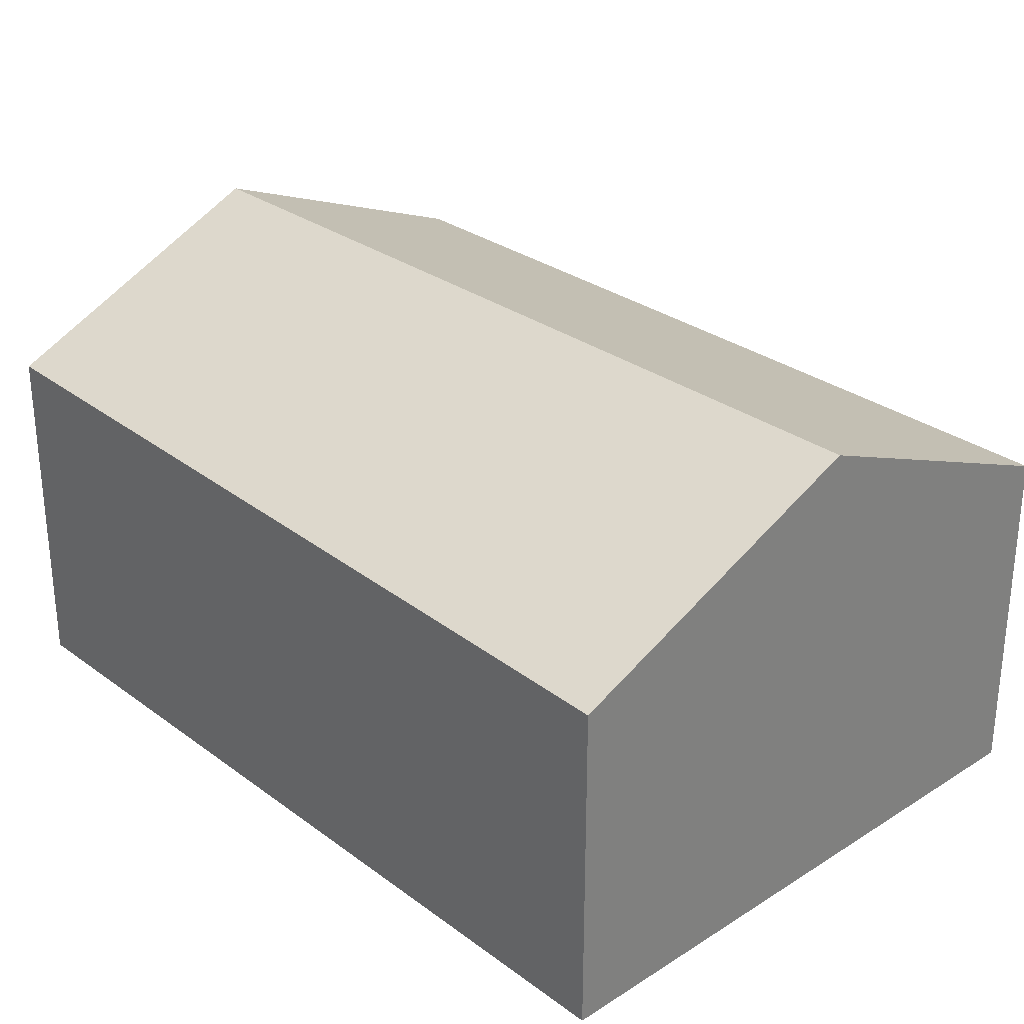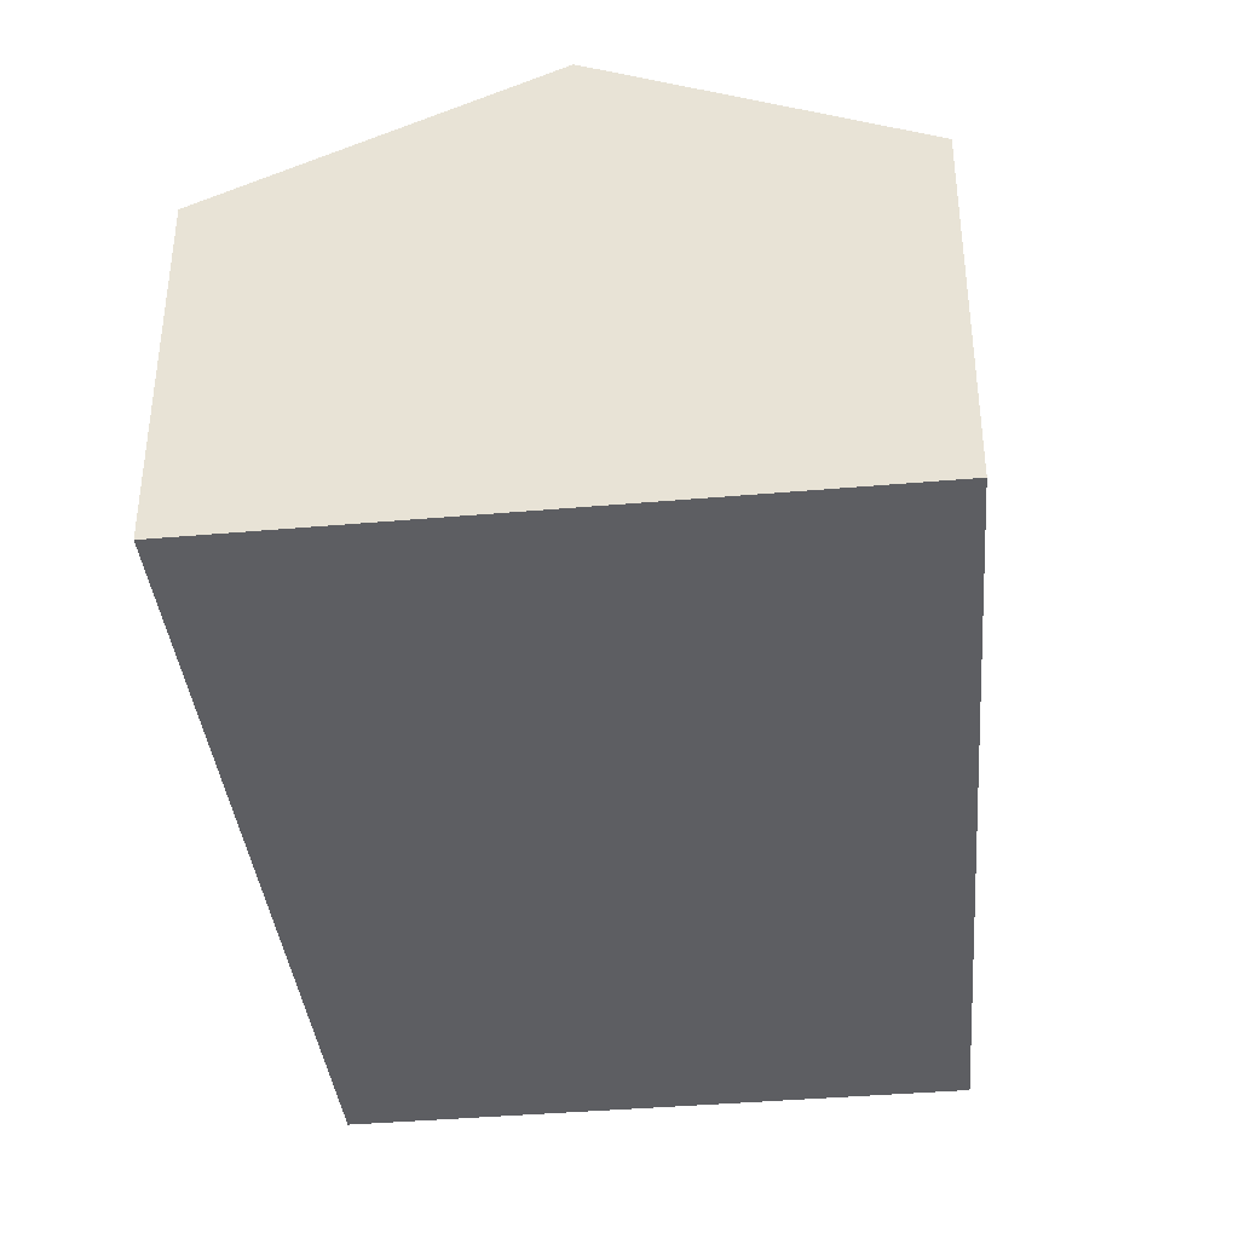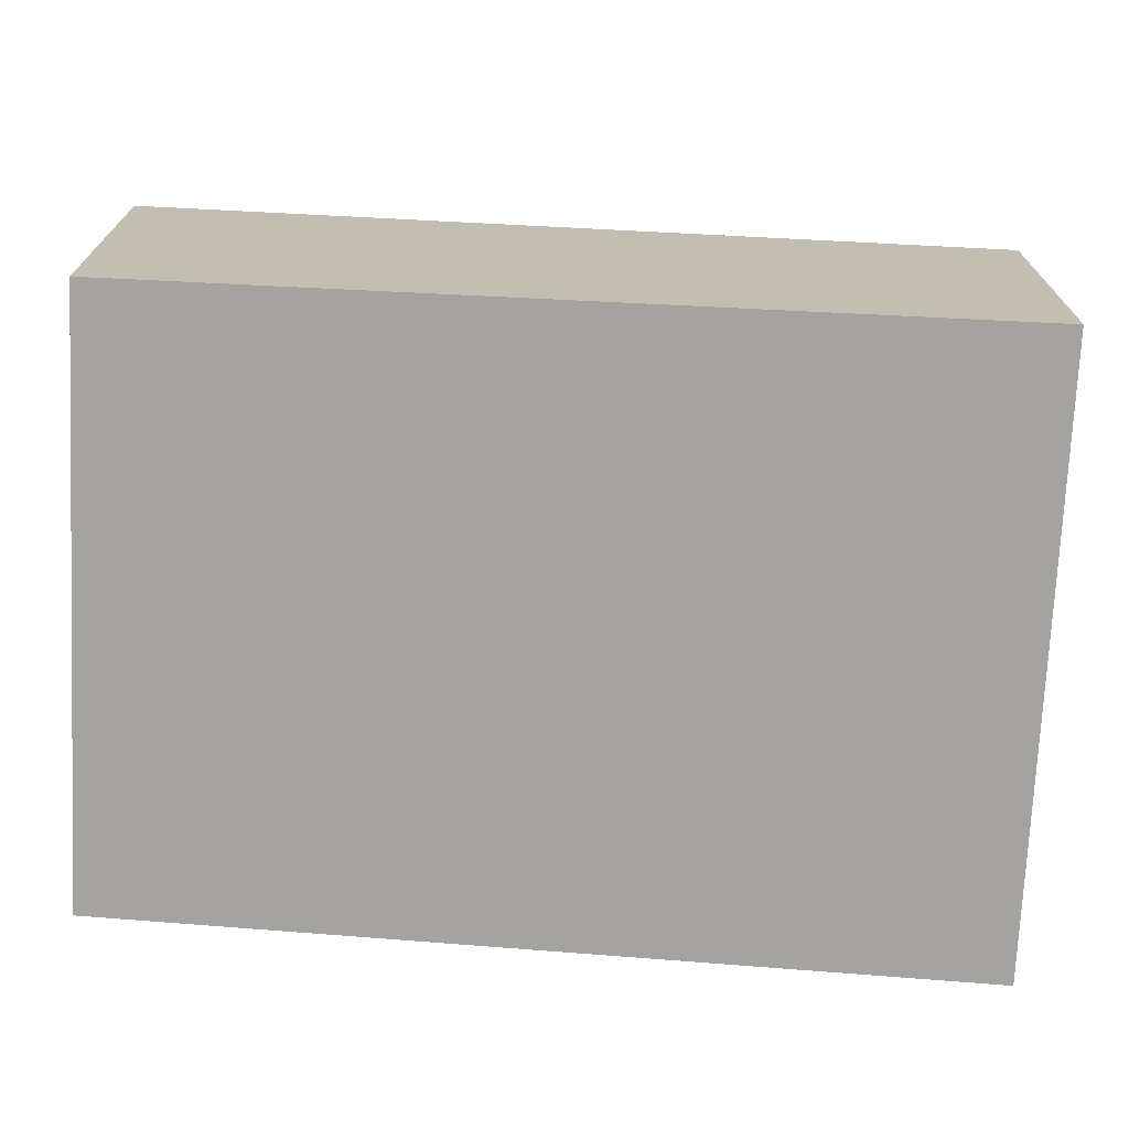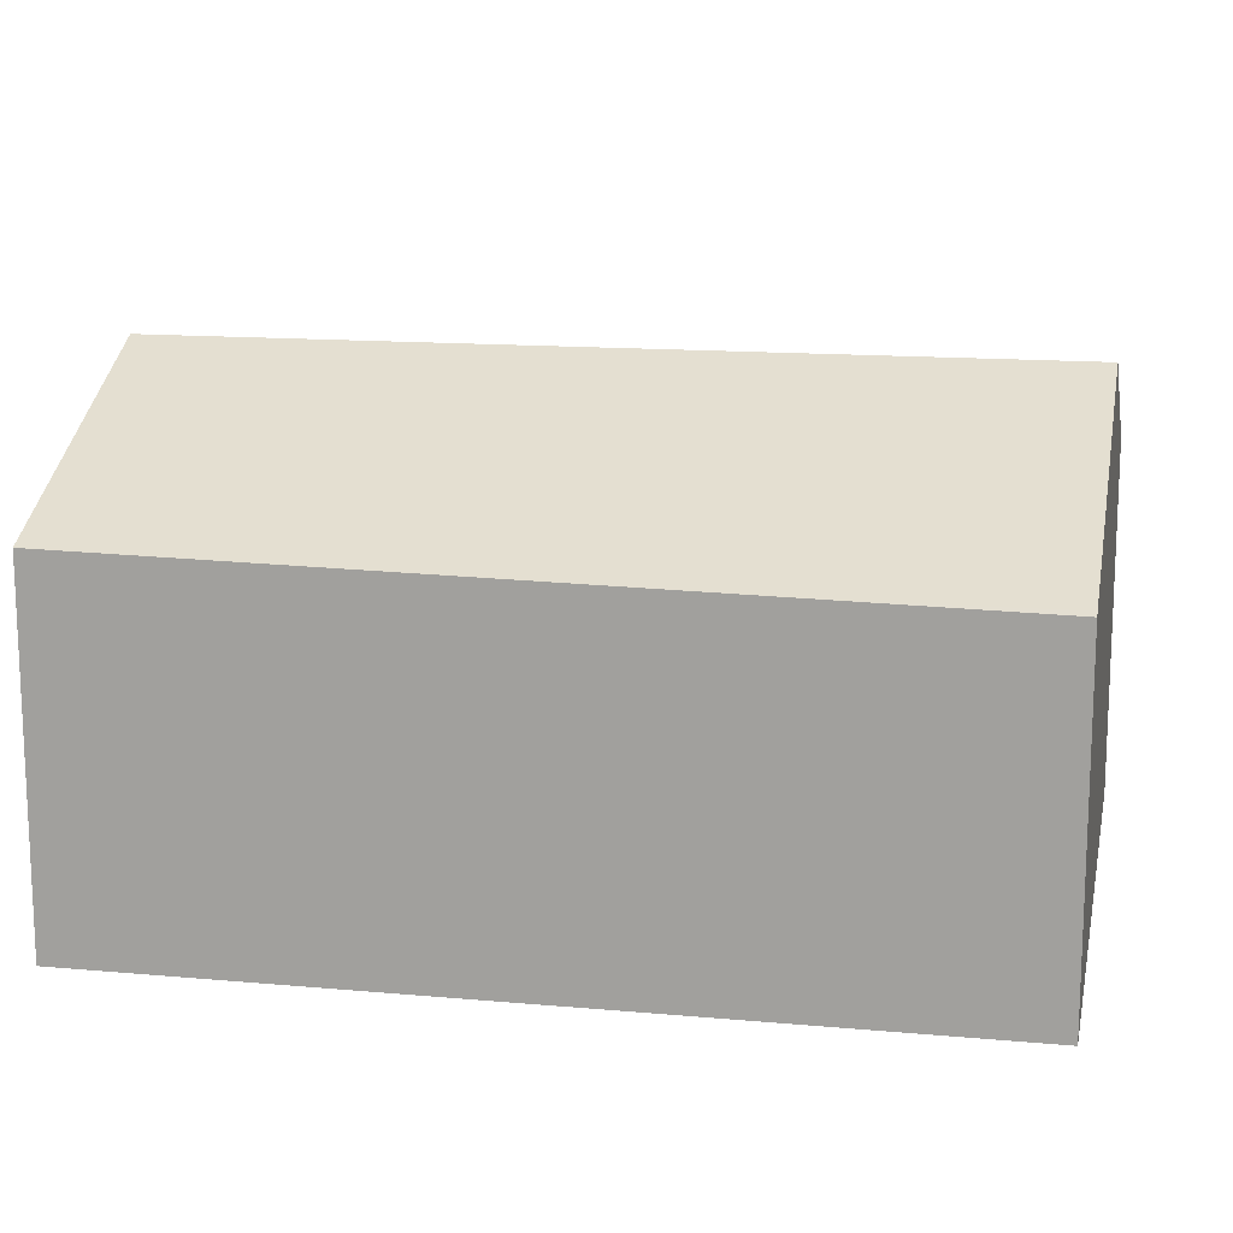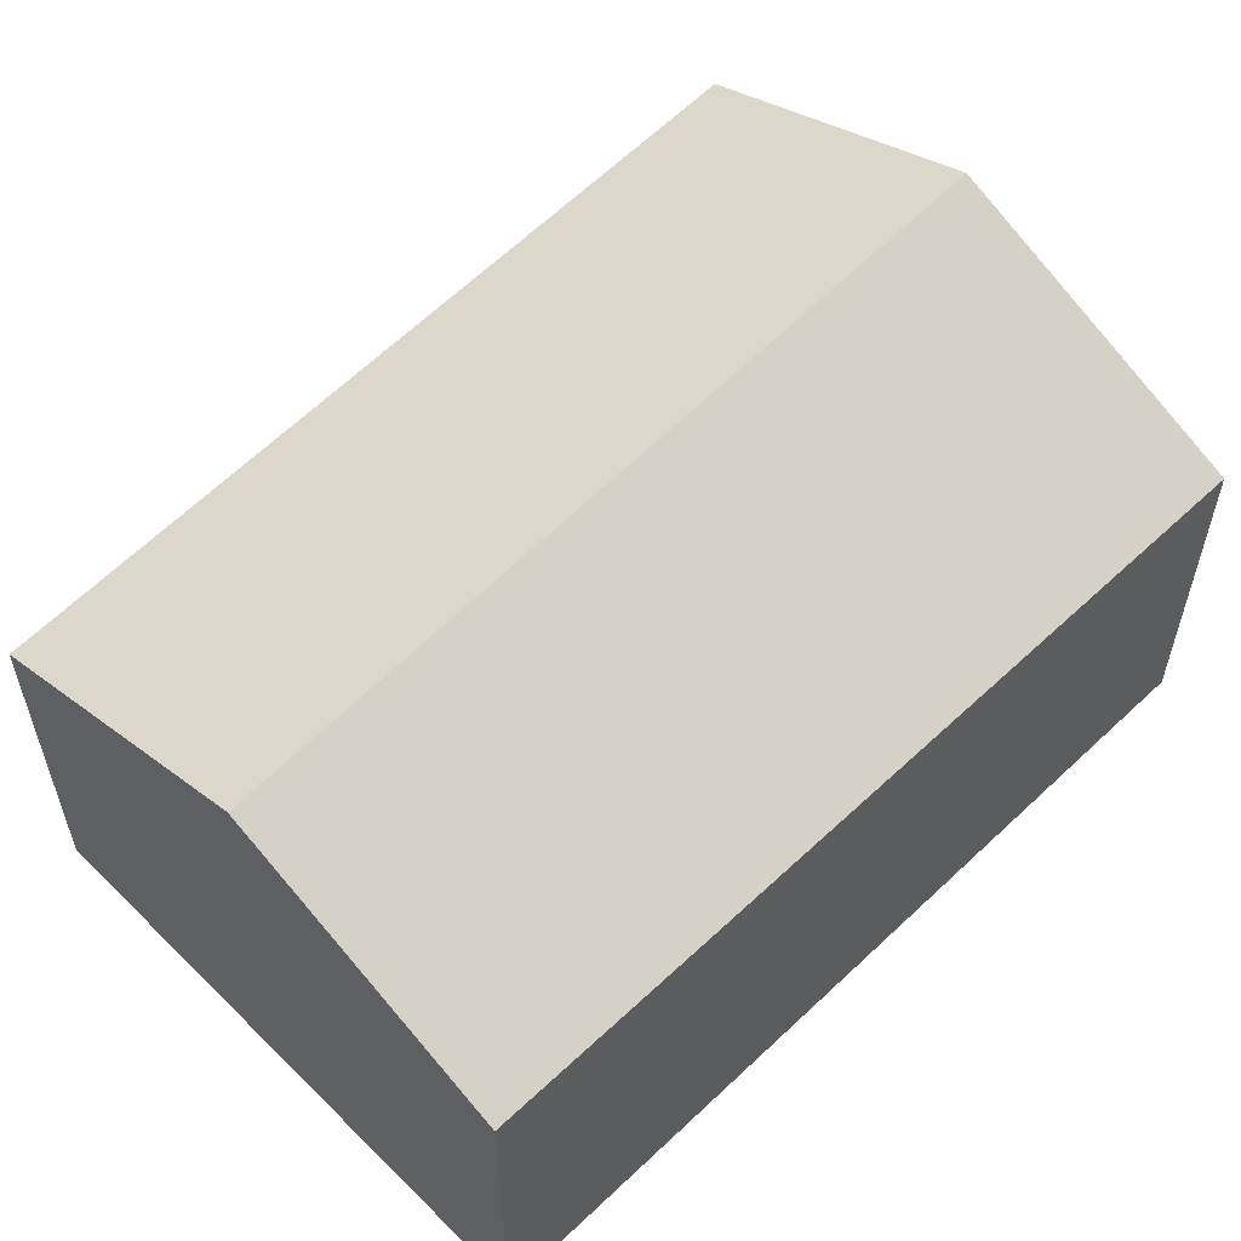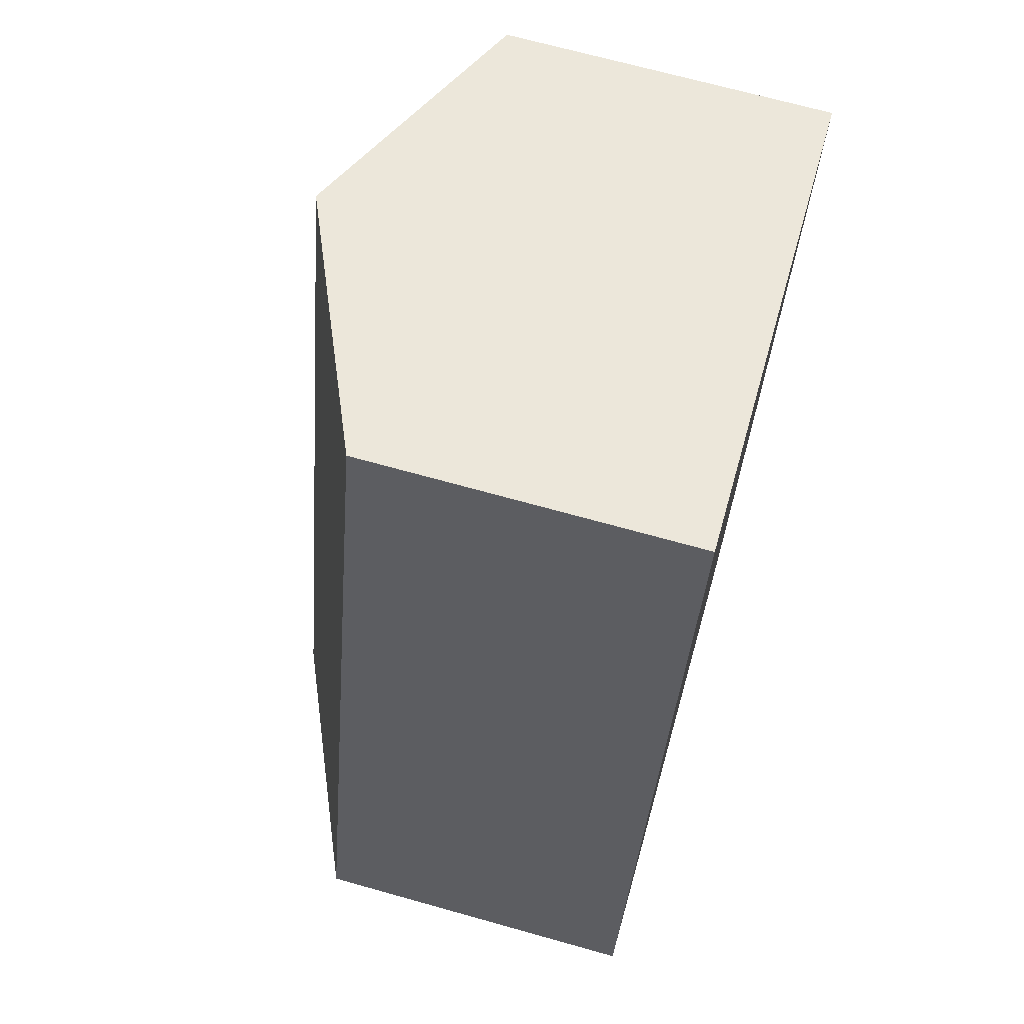
<metadata>
{"format":"obj","ext":"obj","renderer":"f3d","projection":"perspective","resolution":1024,"background":"white","views":[{"elev":30.7,"azim":150.9,"up":"+Y"},{"elev":-39.0,"azim":-159.8,"up":"+Y"},{"elev":-73.0,"azim":101.1,"up":"+Y"},{"elev":15.6,"azim":114.8,"up":"+Y"},{"elev":58.6,"azim":59.5,"up":"+Y"},{"elev":68.9,"azim":-74.3,"up":"+Z"}]}
</metadata>
<code>
v  2.865 4.746 -0.707
v  2.3 3.49 8.138
v  5.165 4.746 7.431
v  0 3.49 2.137e-16
v  5.827 3.448 -1.438
v  6.367 3.448 0.472
v  5.892 3.419 -1.454
v  7.917 3.54 6.753
v  5.892 8.903e-17 -1.454
v  5.827 8.805e-17 -1.438
v  2.865 4.329e-17 -0.707
v  0 0 0
v  2.3 -4.983e-16 8.138
v  5.165 -4.55e-16 7.431
v  7.917 -4.135e-16 6.753
v  6.367 -2.89e-17 0.472
g defaultobject
f 1 2 3
f 2 1 4
f 5 6 7
f 6 5 8
f 8 5 3
f 3 5 1
f 9 5 7
f 5 9 1
f 1 9 4
f 4 9 10
f 4 10 11
f 4 11 12
f 12 2 4
f 2 12 13
f 13 3 2
f 3 13 8
f 8 13 14
f 8 14 15
f 15 6 8
f 6 15 16
f 6 16 7
f 7 16 9
f 16 10 9
f 10 16 11
f 11 16 12
f 12 16 15
f 12 15 14
f 12 14 13

</code>
